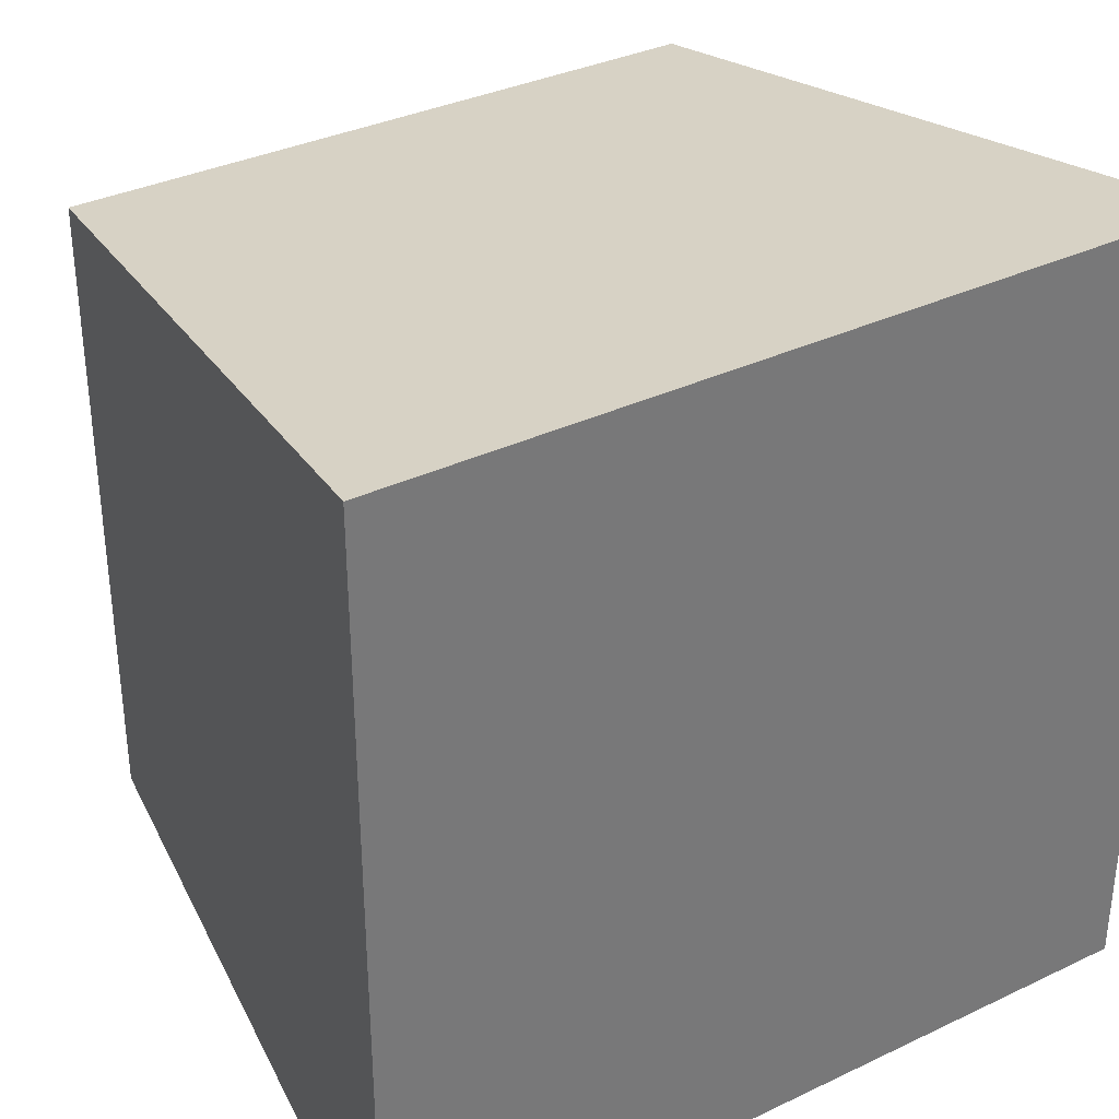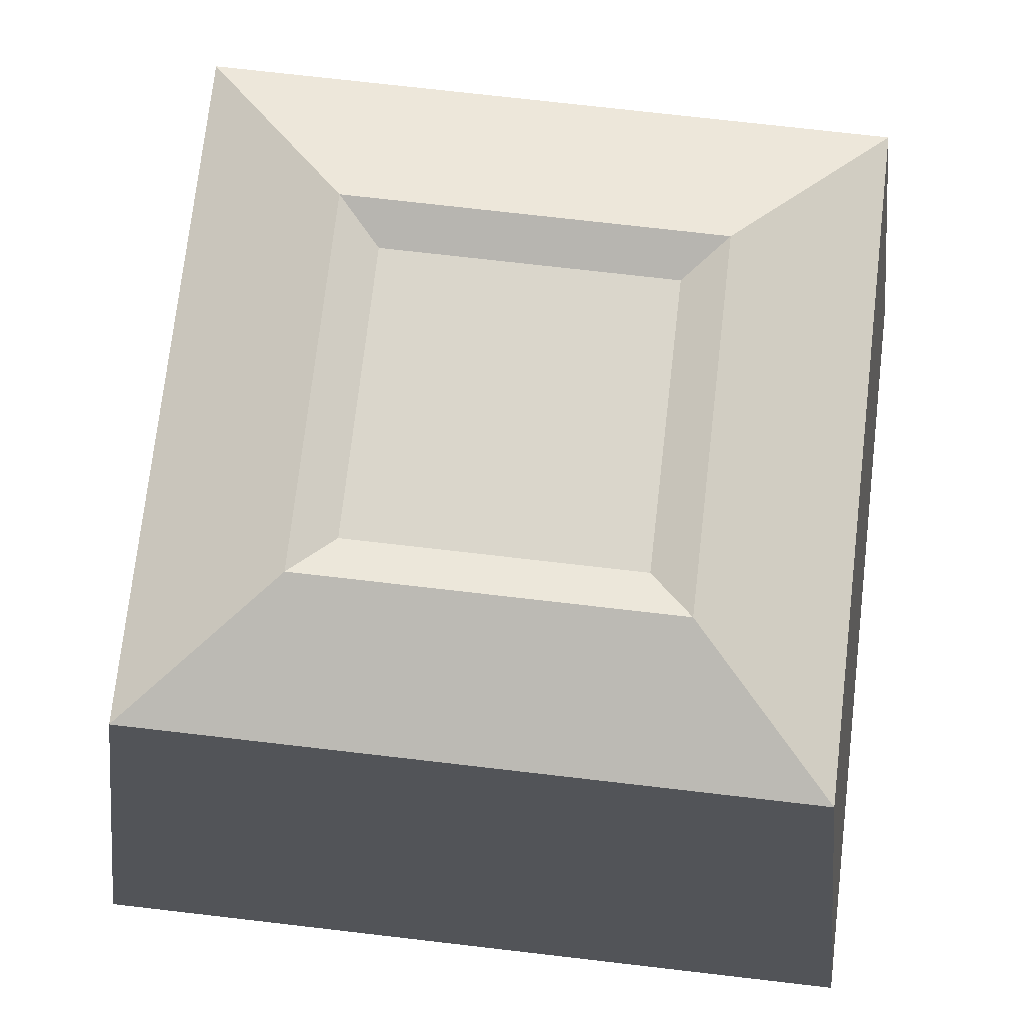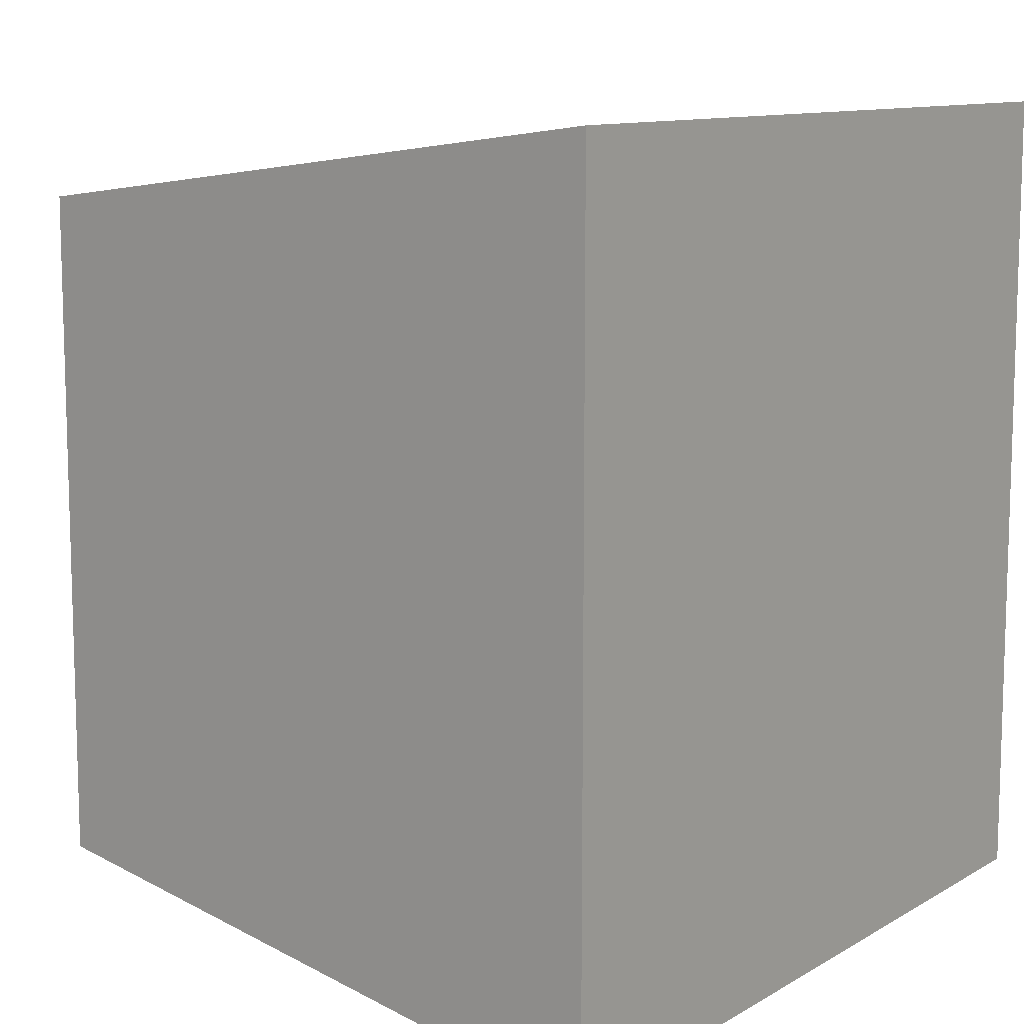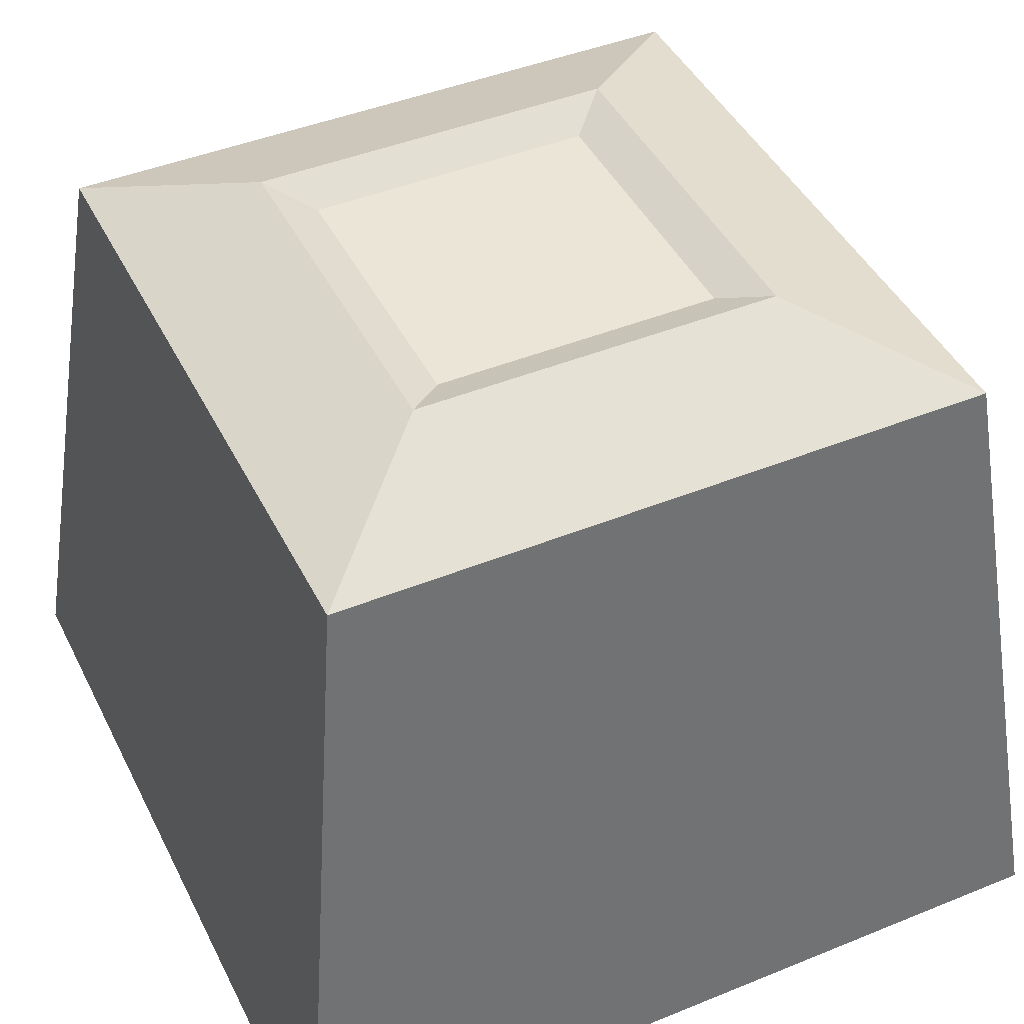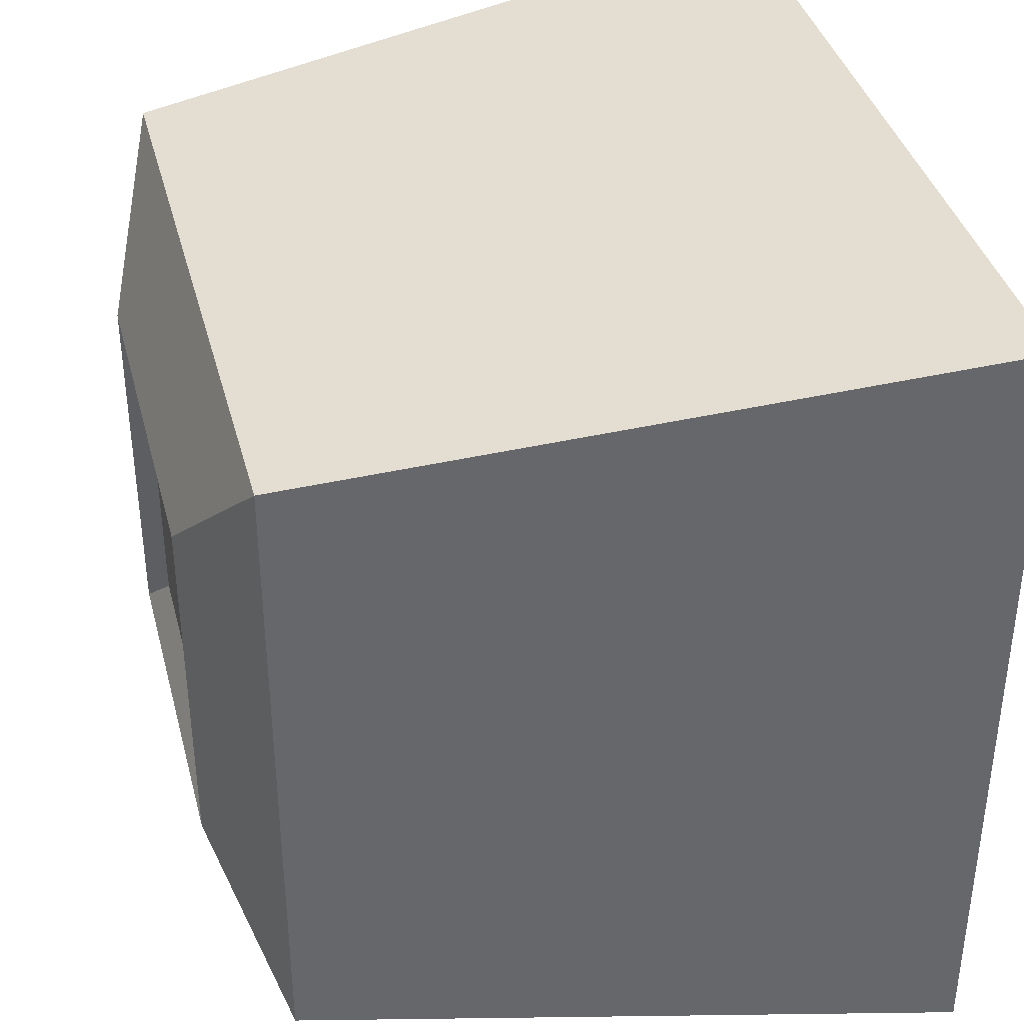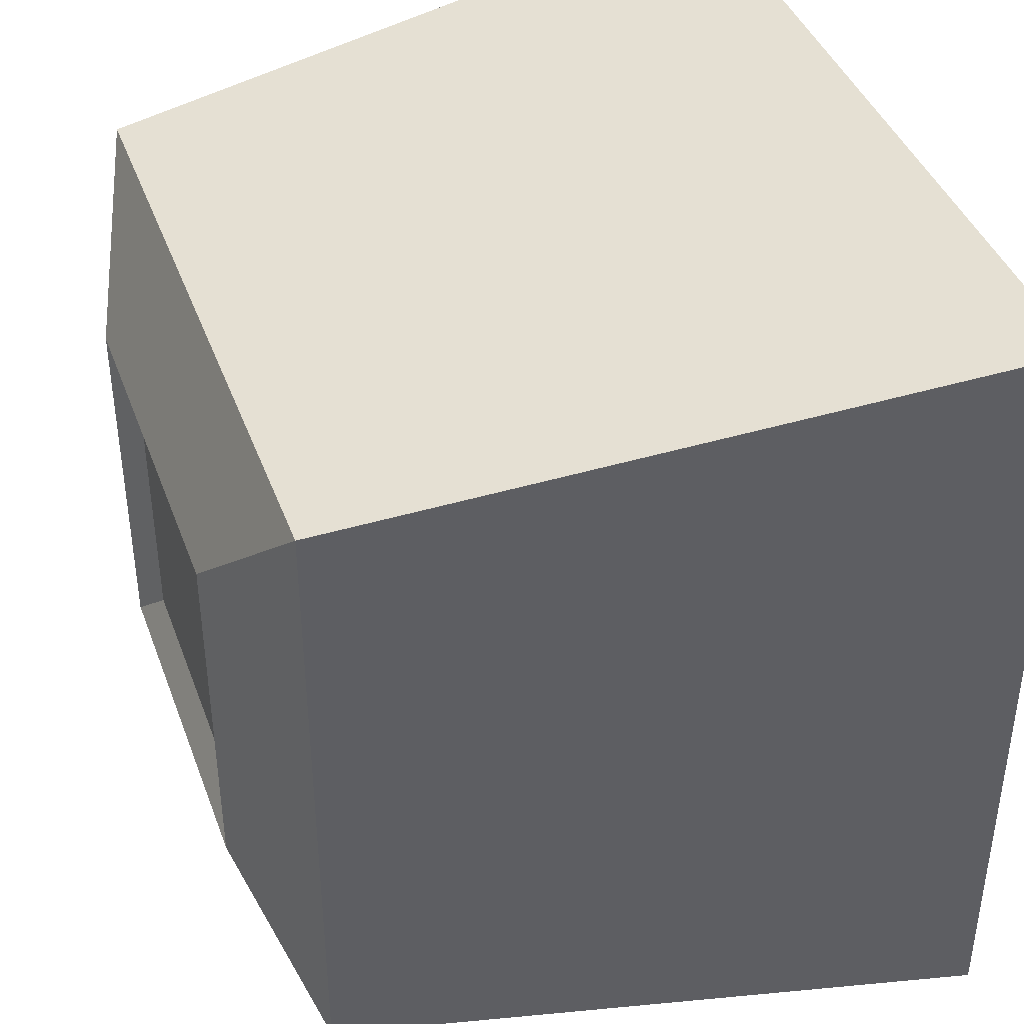
<metadata>
{"format":"obj","ext":"obj","renderer":"f3d","projection":"perspective","resolution":1024,"background":"white","views":[{"elev":34.5,"azim":-32.6,"up":"+Z"},{"elev":73.8,"azim":6.6,"up":"+Y"},{"elev":10.6,"azim":-54.7,"up":"+Z"},{"elev":44.3,"azim":64.6,"up":"+Y"},{"elev":38.3,"azim":-104.4,"up":"+Z"},{"elev":41.2,"azim":-109.4,"up":"+Z"}]}
</metadata>
<code>
o Cube
v 0.3438 0.7162 0.3438
v 0.7691 -1 0.7691
v -0.3438 0.7162 0.3438
v -0.7691 -1 0.7691
v 0.3438 0.7162 -0.3438
v 0.7691 -1 -0.7691
v -0.3438 0.7162 -0.3438
v -0.7691 -1 -0.7691
v -0.7943 0.6192 0.7943
v -0.7943 0.6192 -0.7943
v 0.7943 0.6192 0.7943
v 0.7943 0.6192 -0.7943
v -0.4441 0.7625 0.4441
v -0.4441 0.7625 -0.4441
v 0.4441 0.7625 0.4441
v 0.4441 0.7625 -0.4441
v 1 -1 -1
v -1 -1 -1
v 1 -1 1
v -1 -1 1
f 5 3 1
f 9 18 20
f 10 17 18
f 2 8 6
f 11 20 19
f 12 19 17
f 14 9 13
f 13 11 15
f 16 10 14
f 15 12 16
f 7 13 3
f 3 15 1
f 5 14 7
f 1 16 5
f 8 17 6
f 6 19 2
f 4 18 8
f 2 20 4
f 5 7 3
f 9 10 18
f 10 12 17
f 2 4 8
f 11 9 20
f 12 11 19
f 14 10 9
f 13 9 11
f 16 12 10
f 15 11 12
f 7 14 13
f 3 13 15
f 5 16 14
f 1 15 16
f 8 18 17
f 6 17 19
f 4 20 18
f 2 19 20

</code>
